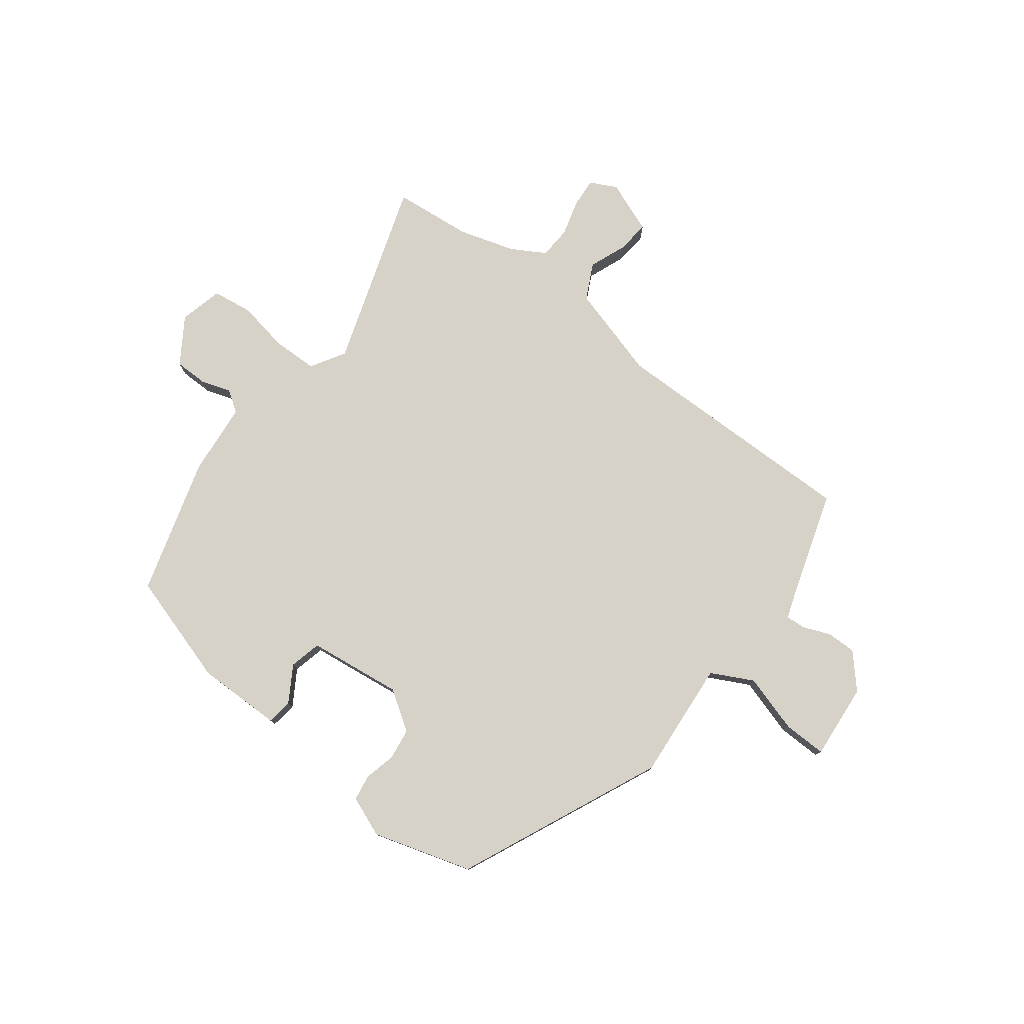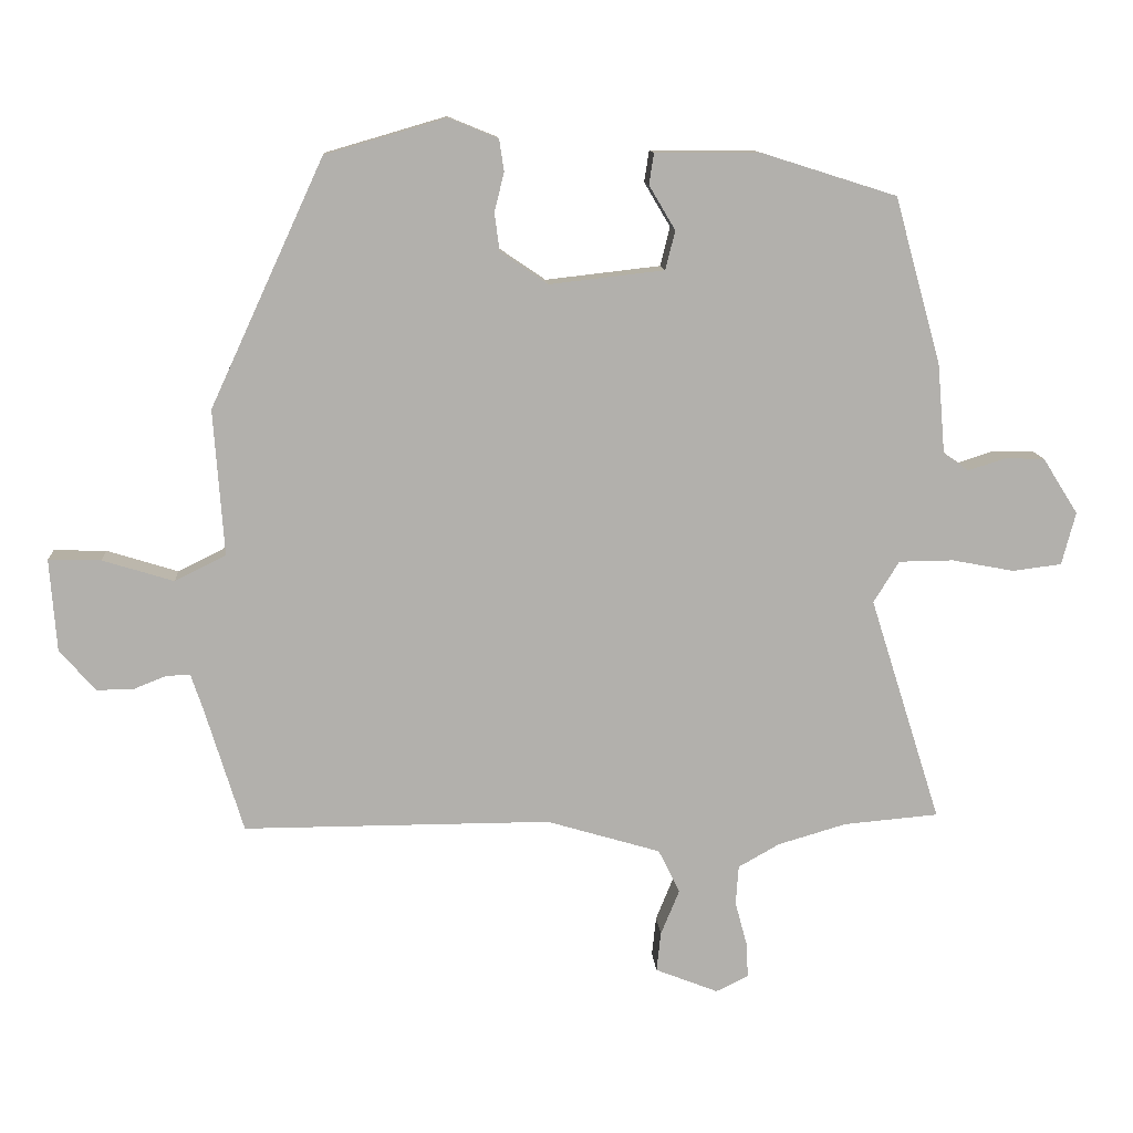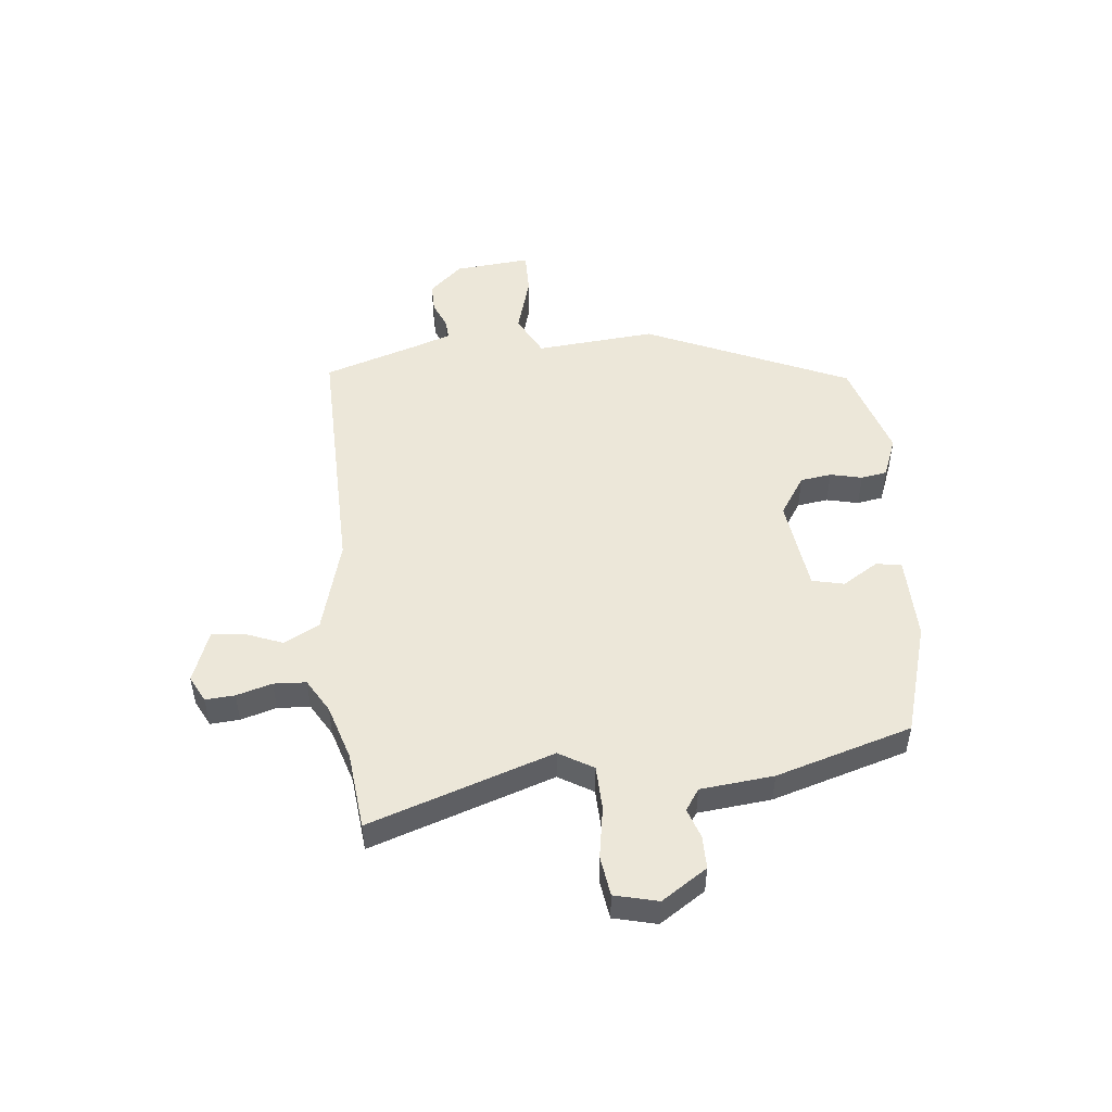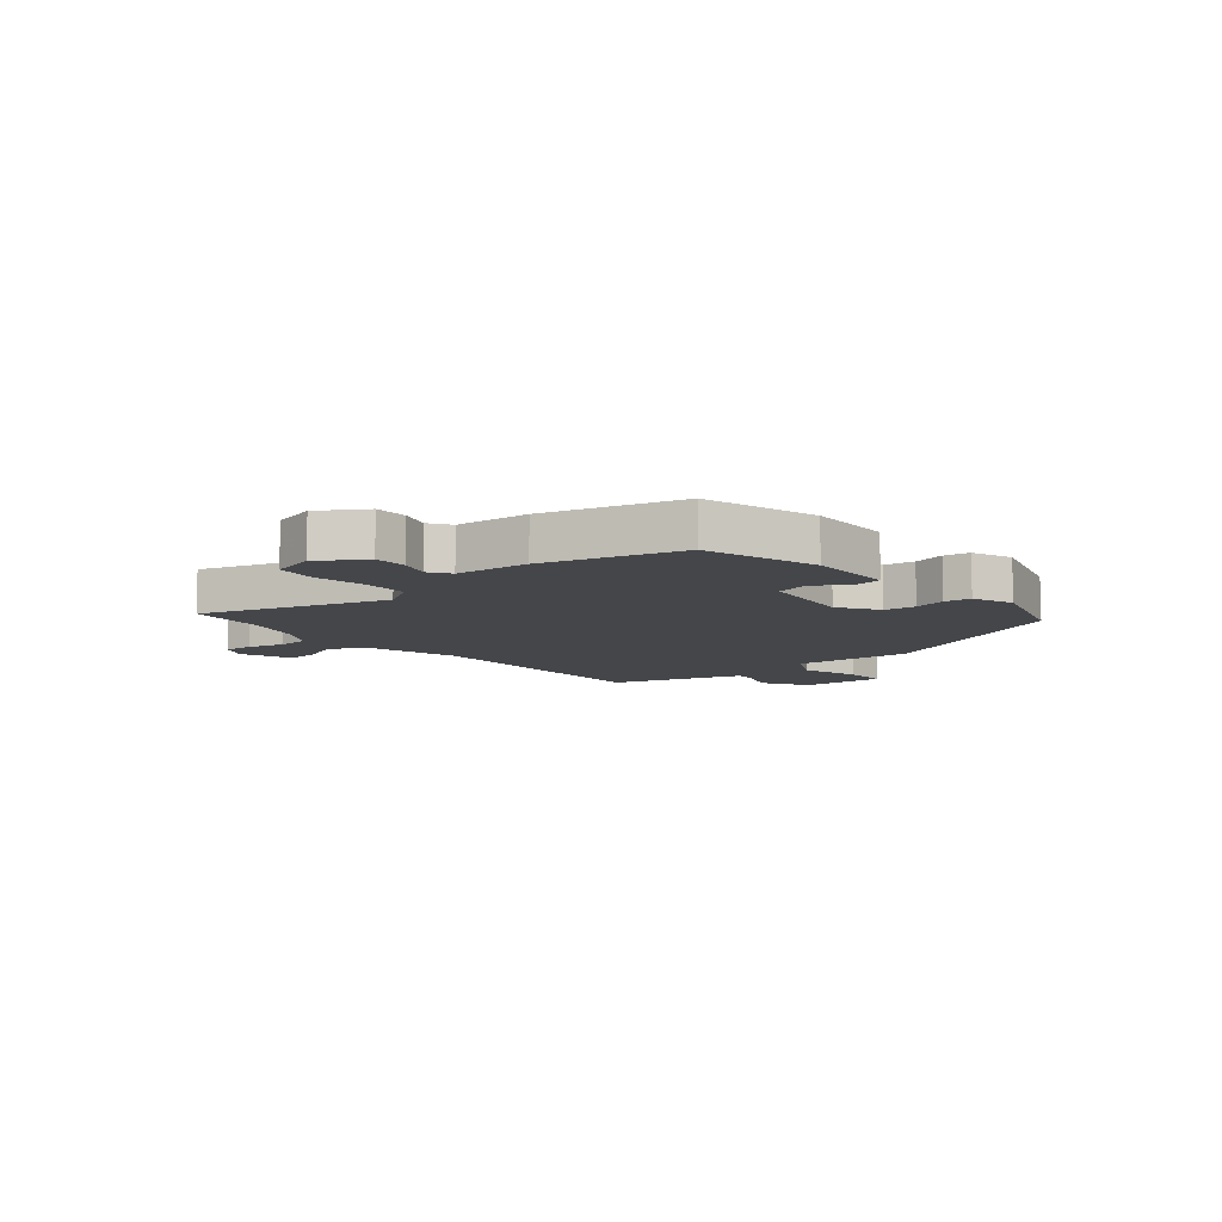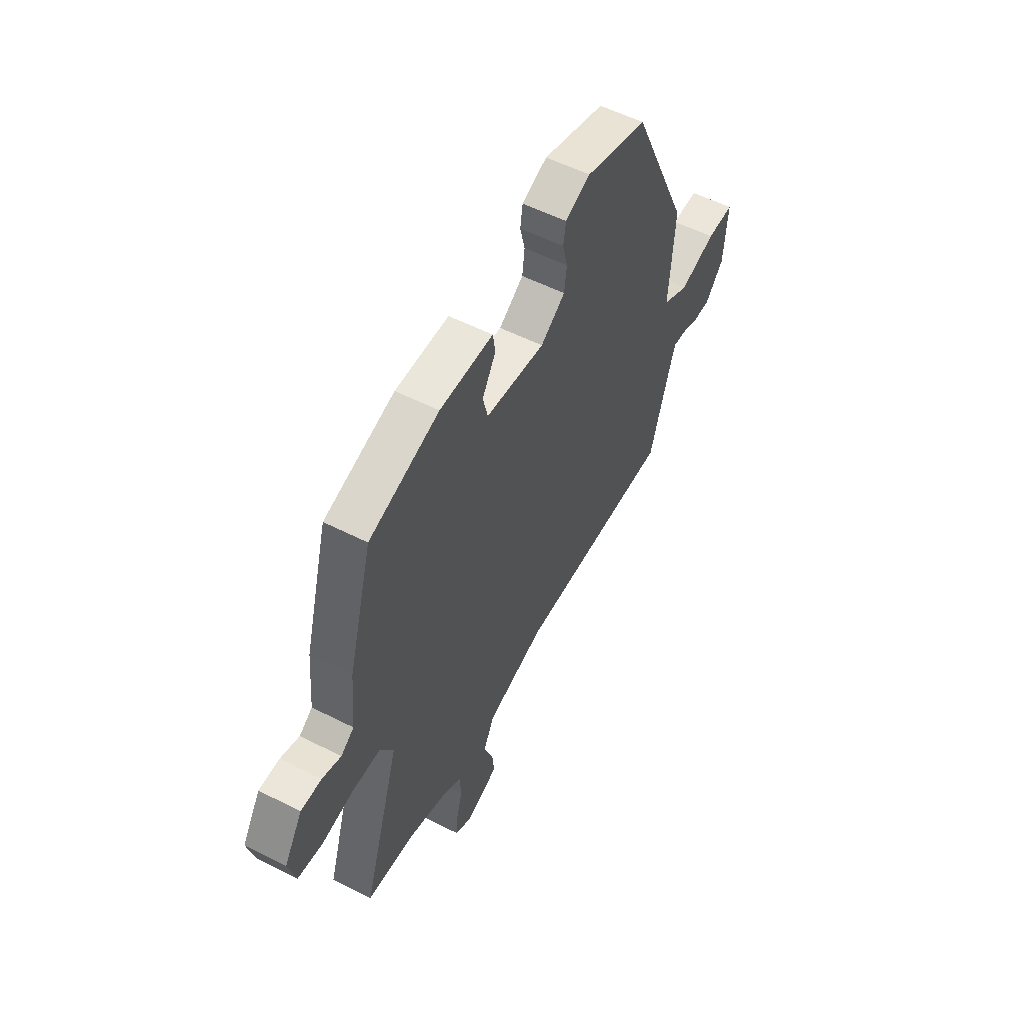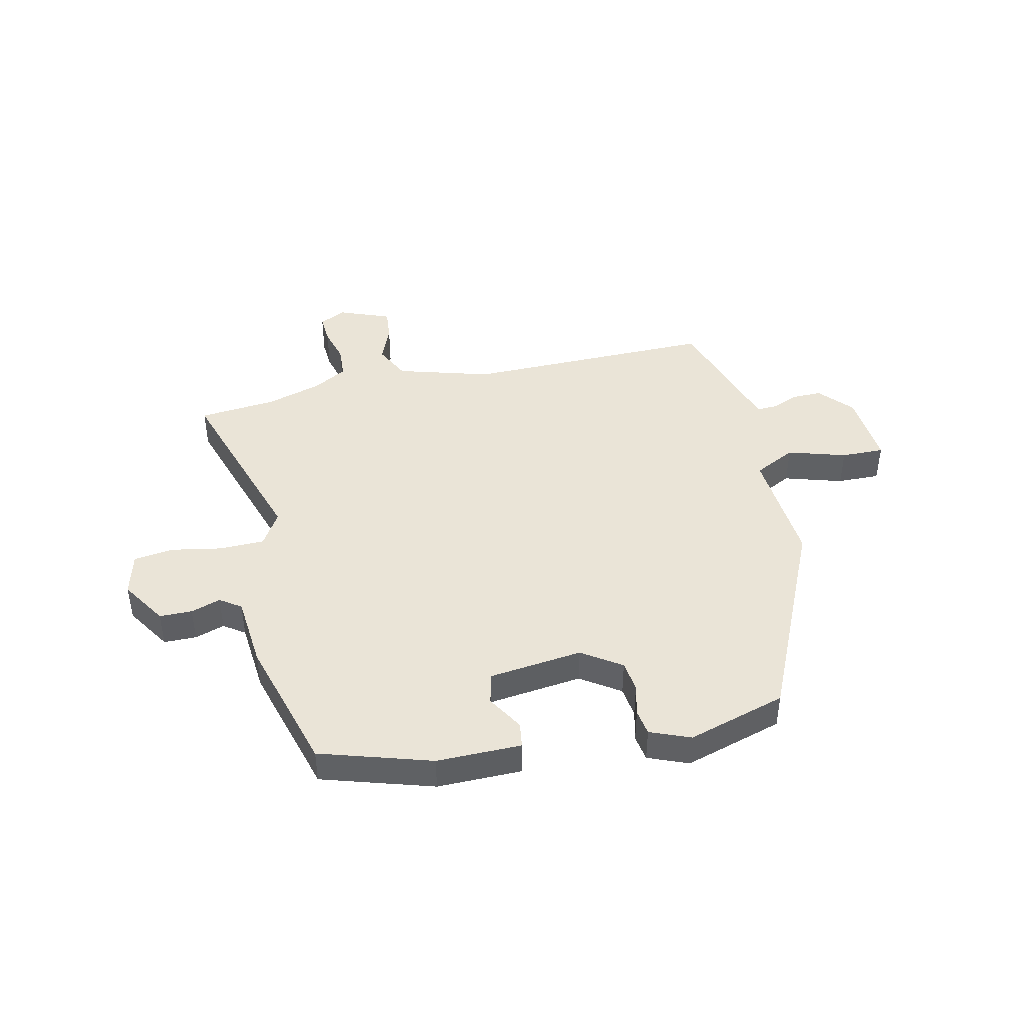
<metadata>
{"format":"obj","ext":"obj","renderer":"f3d","projection":"perspective","resolution":1024,"background":"white","views":[{"elev":78.5,"azim":36.7,"up":"+Y"},{"elev":11.6,"azim":176.1,"up":"+Z"},{"elev":50.1,"azim":-96.8,"up":"+Y"},{"elev":-9.5,"azim":-50.4,"up":"+Y"},{"elev":54.8,"azim":-61.7,"up":"+Z"},{"elev":43.9,"azim":-13.0,"up":"+Y"}]}
</metadata>
<code>
v -0.417 0.07 -0.507
v -0.554 0.07 -0.495
v -0.451 0.07 -0.169
v -0.488 0.07 -0.109
v -0.567 0.07 -0.108
v -0.657 0.07 -0.125
v -0.728 0.07 -0.116
v -0.748 0.07 -0.04
v -0.697 0.07 0.041
v -0.639 0.07 0.042
v -0.586 0.07 0.025
v -0.549 0.07 0.051
v -0.538 0.07 0.18
v -0.471 0.07 0.421
v -0.274 0.07 0.483
v -0.124 0.07 0.483
v -0.117 0.07 0.438
v -0.155 0.07 0.374
v -0.141 0.07 0.318
v 0.025 0.07 0.299
v 0.094 0.07 0.346
v 0.101 0.07 0.401
v 0.087 0.07 0.457
v 0.094 0.07 0.503
v 0.165 0.07 0.532
v 0.34 0.07 0.481
v 0.504 0.07 0.125
v 0.489 0.07 -0.086
v 0.563 0.07 -0.123
v 0.666 0.07 -0.091
v 0.742 0.07 -0.089
v 0.732 0.07 -0.223
v 0.68 0.07 -0.282
v 0.628 0.07 -0.282
v 0.58 0.07 -0.263
v 0.545 0.07 -0.261
v 0.527 0.07 -0.315
v 0.472 0.07 -0.495
v 0.027 0.07 -0.494
v -0.138 0.07 -0.543
v -0.169 0.07 -0.606
v -0.142 0.07 -0.672
v -0.136 0.07 -0.729
v -0.227 0.07 -0.765
v -0.274 0.07 -0.742
v -0.271 0.07 -0.69
v -0.254 0.07 -0.627
v -0.258 0.07 -0.57
v -0.318 0.07 -0.536
v -0.417 0 -0.507
v -0.554 0 -0.495
v -0.451 0 -0.169
v -0.488 0 -0.109
v -0.567 0 -0.108
v -0.657 0 -0.125
v -0.728 0 -0.116
v -0.748 0 -0.04
v -0.697 0 0.041
v -0.639 0 0.042
v -0.586 0 0.025
v -0.549 0 0.051
v -0.538 0 0.18
v -0.471 0 0.421
v -0.274 0 0.483
v -0.124 0 0.483
v -0.117 0 0.438
v -0.155 0 0.374
v -0.141 0 0.318
v 0.025 0 0.299
v 0.094 0 0.346
v 0.101 0 0.401
v 0.087 0 0.457
v 0.094 0 0.503
v 0.165 0 0.532
v 0.34 0 0.481
v 0.504 0 0.125
v 0.489 0 -0.086
v 0.563 0 -0.123
v 0.666 0 -0.091
v 0.742 0 -0.089
v 0.732 0 -0.223
v 0.68 0 -0.282
v 0.628 0 -0.282
v 0.58 0 -0.263
v 0.545 0 -0.261
v 0.527 0 -0.315
v 0.472 0 -0.495
v 0.027 0 -0.494
v -0.138 0 -0.543
v -0.169 0 -0.606
v -0.142 0 -0.672
v -0.136 0 -0.729
v -0.227 0 -0.765
v -0.274 0 -0.742
v -0.271 0 -0.69
v -0.254 0 -0.627
v -0.258 0 -0.57
v -0.318 0 -0.536
f 44 45 46 47
f 44 47 48
f 41 42 43 44
f 41 44 48
f 40 41 48 49
f 37 38 39
f 36 37 39 40
f 32 33 34 35
f 32 35 36
f 29 30 31 32
f 28 29 32 36
f 25 26 27 28
f 22 23 24 25
f 21 22 25 28
f 20 21 28 36
f 15 16 17 18
f 15 18 19
f 12 13 14 15
f 12 15 19
f 11 12 19 20
f 9 10 11
f 8 9 11
f 5 6 7 8
f 4 5 8 11
f 1 2 3
f 40 49 1 3
f 36 40 3 4
f 4 11 20 36
f 96 95 94 93
f 97 96 93
f 93 92 91 90
f 97 93 90
f 98 97 90 89
f 88 87 86
f 89 88 86 85
f 84 83 82 81
f 85 84 81
f 81 80 79 78
f 85 81 78 77
f 77 76 75 74
f 74 73 72 71
f 77 74 71 70
f 85 77 70 69
f 67 66 65 64
f 68 67 64
f 64 63 62 61
f 68 64 61
f 69 68 61 60
f 60 59 58
f 60 58 57
f 57 56 55 54
f 60 57 54 53
f 52 51 50
f 52 50 98 89
f 53 52 89 85
f 85 69 60 53
f 1 50 51 2
f 2 51 52 3
f 3 52 53 4
f 4 53 54 5
f 5 54 55 6
f 6 55 56 7
f 7 56 57 8
f 8 57 58 9
f 9 58 59 10
f 10 59 60 11
f 11 60 61 12
f 12 61 62 13
f 13 62 63 14
f 14 63 64 15
f 15 64 65 16
f 16 65 66 17
f 17 66 67 18
f 18 67 68 19
f 19 68 69 20
f 20 69 70 21
f 21 70 71 22
f 22 71 72 23
f 23 72 73 24
f 24 73 74 25
f 25 74 75 26
f 26 75 76 27
f 27 76 77 28
f 28 77 78 29
f 29 78 79 30
f 30 79 80 31
f 31 80 81 32
f 32 81 82 33
f 33 82 83 34
f 34 83 84 35
f 35 84 85 36
f 36 85 86 37
f 37 86 87 38
f 38 87 88 39
f 39 88 89 40
f 40 89 90 41
f 41 90 91 42
f 42 91 92 43
f 43 92 93 44
f 44 93 94 45
f 45 94 95 46
f 46 95 96 47
f 47 96 97 48
f 48 97 98 49
f 49 98 50 1

</code>
